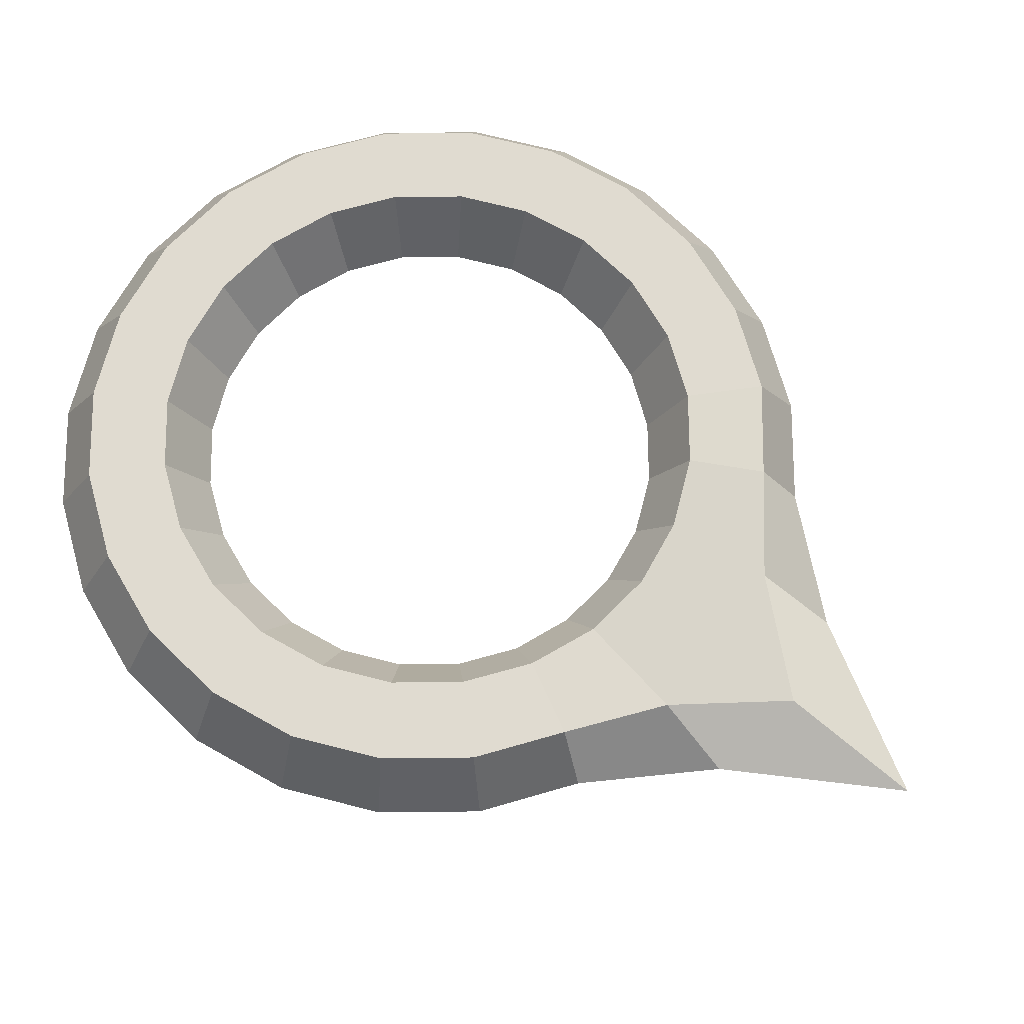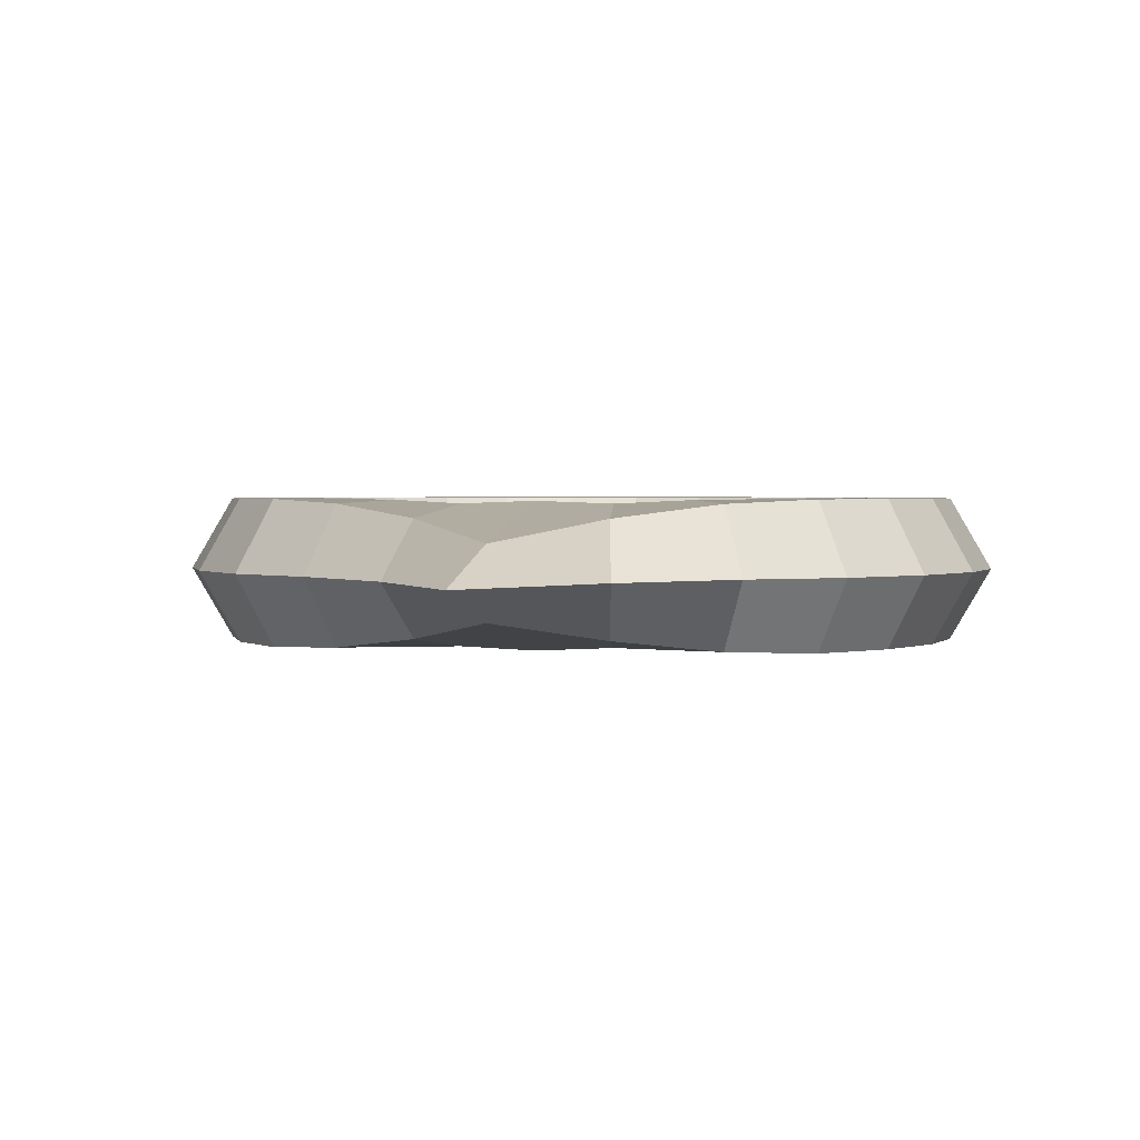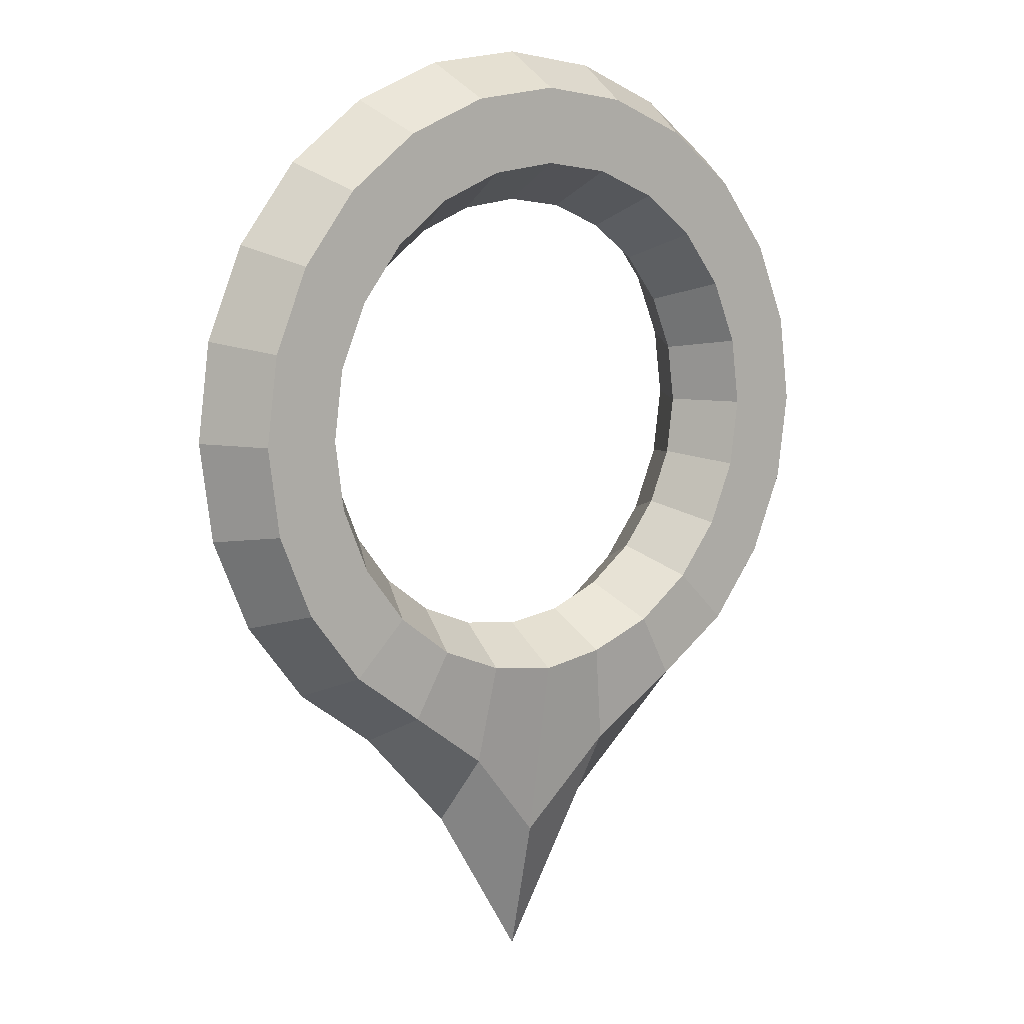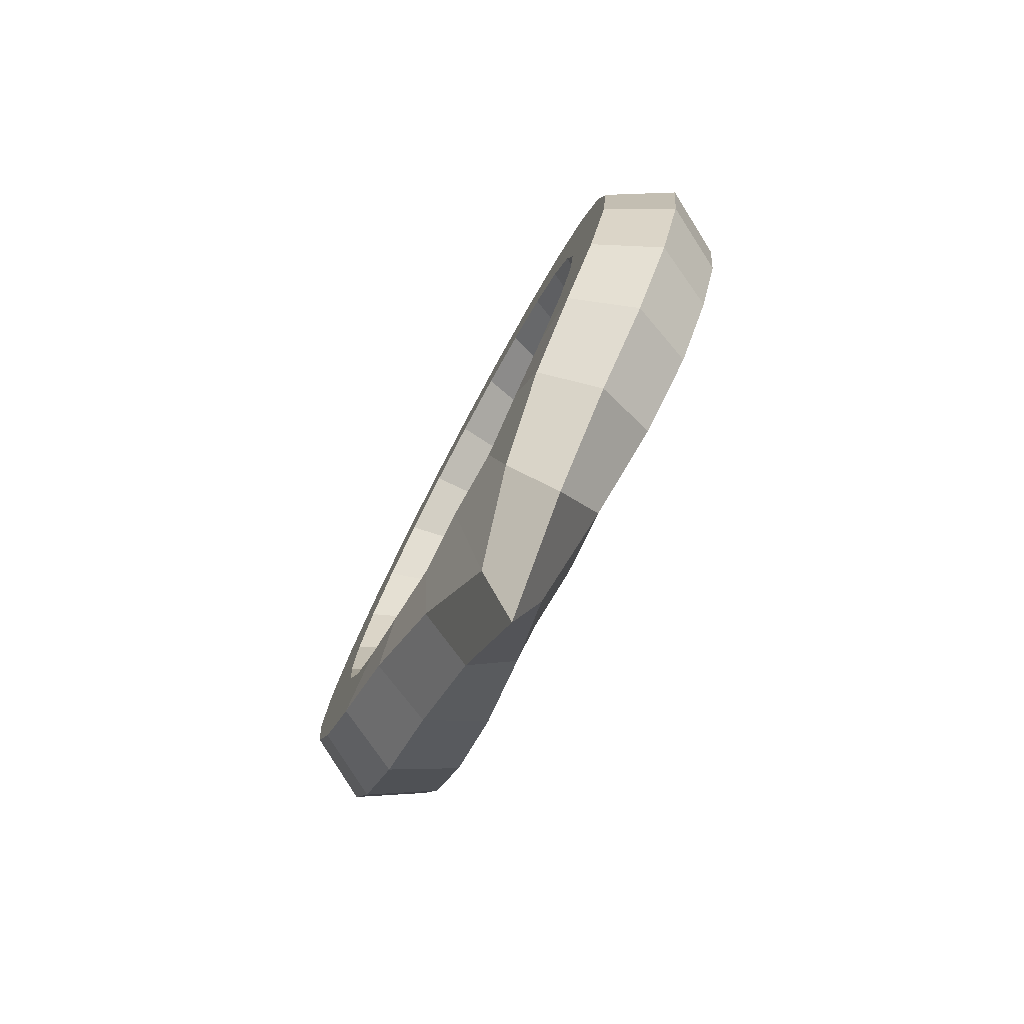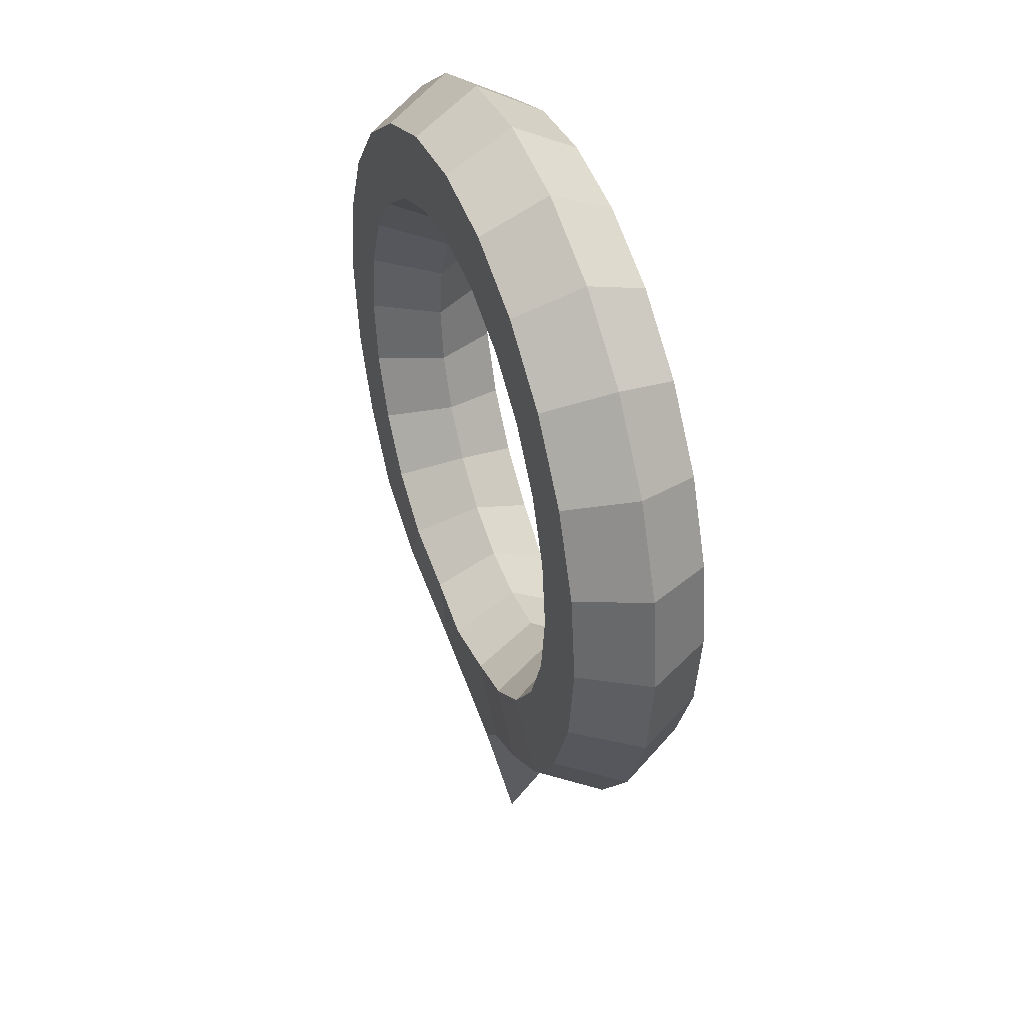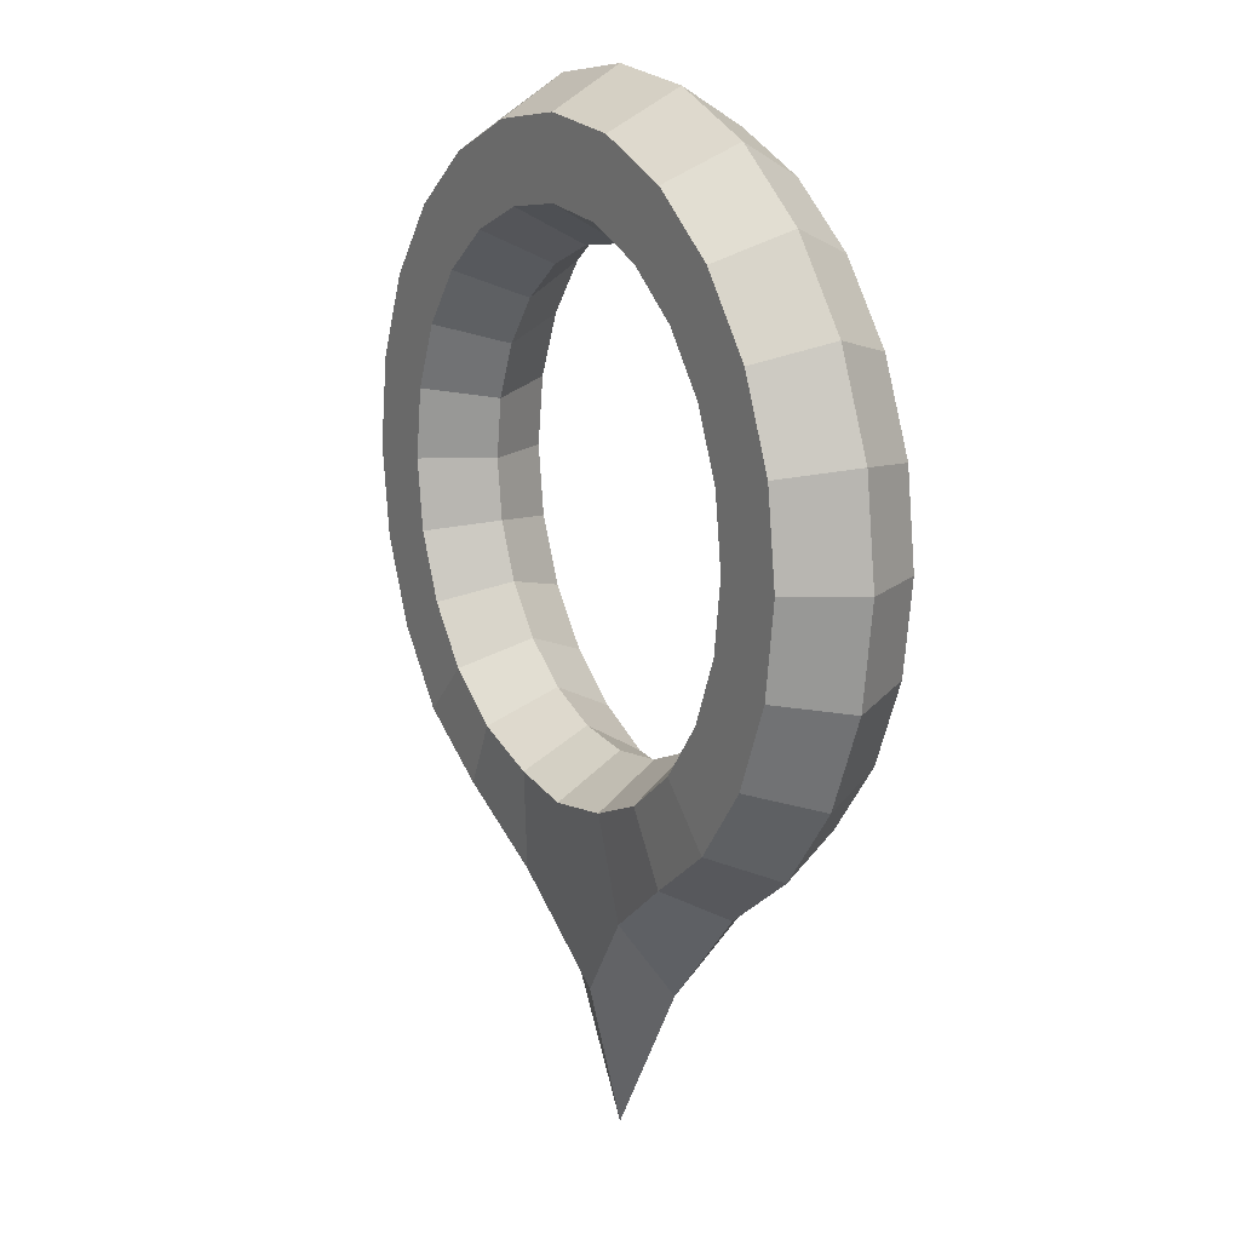
<metadata>
{"format":"obj","ext":"obj","renderer":"f3d","projection":"perspective","resolution":1024,"background":"white","views":[{"elev":69.9,"azim":126.9,"up":"+Y"},{"elev":1.8,"azim":-169.1,"up":"+Y"},{"elev":9.8,"azim":-37.1,"up":"+Z"},{"elev":-78.7,"azim":-118.0,"up":"+Z"},{"elev":42.6,"azim":69.5,"up":"+Z"},{"elev":15.1,"azim":-120.7,"up":"+Z"}]}
</metadata>
<code>
o Torus
v 0.6392 0 0
v 0.5752 0.1107 0
v 0.4474 0.1107 0
v 0.3835 0 0
v 0.4474 -0.1107 0
v 0.5752 -0.1107 0
v 0.6174 0 -0.1654
v 0.5556 0.1107 -0.1489
v 0.4322 0.1107 -0.1158
v 0.3704 0 -0.09925
v 0.4322 -0.1107 -0.1158
v 0.5556 -0.1107 -0.1489
v 0.5535 0 -0.3196
v 0.4982 0.1107 -0.2876
v 0.3875 0.1107 -0.2237
v 0.3321 0 -0.1917
v 0.3875 -0.1107 -0.2237
v 0.4982 -0.1107 -0.2876
v 0.452 0 -0.452
v 0.4068 0.1107 -0.4068
v 0.3164 0.1107 -0.3164
v 0.2712 0 -0.2712
v 0.3164 -0.1107 -0.3164
v 0.4068 -0.1107 -0.4068
v 0.3166 0 -0.5535
v 0.2833 0.1044 -0.4982
v 0.2231 0.1095 -0.3875
v 0.1917 0 -0.3321
v 0.2231 -0.1095 -0.3875
v 0.2833 -0.1044 -0.4982
v 0.1566 0 -0.7262
v 0.1411 0.08464 -0.6027
v 0.1143 0.1044 -0.4322
v 0.09925 0 -0.3704
v 0.1143 -0.1044 -0.4322
v 0.1411 -0.08464 -0.6027
v 3.1e-05 0 -0.9968
v 0.001477 0.05281 -0.7619
v 0.000127 0.1086 -0.4483
v 0 0 -0.3835
v 0.000127 -0.1086 -0.4483
v 0.001477 -0.05281 -0.7619
v -0.1608 0 -0.7262
v -0.1381 0.08464 -0.6027
v -0.1135 0.1044 -0.4322
v -0.09925 0 -0.3704
v -0.1135 -0.1044 -0.4322
v -0.1381 -0.08464 -0.6027
v -0.3162 0 -0.5535
v -0.2825 0.1044 -0.4982
v -0.223 0.1095 -0.3875
v -0.1917 0 -0.3321
v -0.223 -0.1095 -0.3875
v -0.2825 -0.1044 -0.4982
v -0.452 0 -0.452
v -0.4068 0.1107 -0.4068
v -0.3164 0.1107 -0.3164
v -0.2712 0 -0.2712
v -0.3164 -0.1107 -0.3164
v -0.4068 -0.1107 -0.4068
v -0.5535 0 -0.3196
v -0.4982 0.1107 -0.2876
v -0.3875 0.1107 -0.2237
v -0.3321 0 -0.1917
v -0.3875 -0.1107 -0.2237
v -0.4982 -0.1107 -0.2876
v -0.6174 0 -0.1654
v -0.5556 0.1107 -0.1489
v -0.4322 0.1107 -0.1158
v -0.3704 0 -0.09925
v -0.4322 -0.1107 -0.1158
v -0.5556 -0.1107 -0.1489
v -0.6392 0 -0
v -0.5752 0.1107 -0
v -0.4474 0.1107 -0
v -0.3835 0 -0
v -0.4474 -0.1107 -0
v -0.5752 -0.1107 -0
v -0.6174 0 0.1654
v -0.5556 0.1107 0.1489
v -0.4322 0.1107 0.1158
v -0.3704 0 0.09925
v -0.4322 -0.1107 0.1158
v -0.5556 -0.1107 0.1489
v -0.5535 0 0.3196
v -0.4982 0.1107 0.2876
v -0.3875 0.1107 0.2237
v -0.3321 0 0.1917
v -0.3875 -0.1107 0.2237
v -0.4982 -0.1107 0.2876
v -0.452 0 0.452
v -0.4068 0.1107 0.4068
v -0.3164 0.1107 0.3164
v -0.2712 0 0.2712
v -0.3164 -0.1107 0.3164
v -0.4068 -0.1107 0.4068
v -0.3196 0 0.5535
v -0.2876 0.1107 0.4982
v -0.2237 0.1107 0.3875
v -0.1917 0 0.3321
v -0.2237 -0.1107 0.3875
v -0.2876 -0.1107 0.4982
v -0.1654 0 0.6174
v -0.1489 0.1107 0.5556
v -0.1158 0.1107 0.4322
v -0.09925 0 0.3704
v -0.1158 -0.1107 0.4322
v -0.1489 -0.1107 0.5556
v 0 0 0.6392
v 0 0.1107 0.5752
v 0 0.1107 0.4474
v 0 0 0.3835
v 0 -0.1107 0.4474
v 0 -0.1107 0.5752
v 0.1654 0 0.6174
v 0.1489 0.1107 0.5556
v 0.1158 0.1107 0.4322
v 0.09925 0 0.3704
v 0.1158 -0.1107 0.4322
v 0.1489 -0.1107 0.5556
v 0.3196 0 0.5535
v 0.2876 0.1107 0.4982
v 0.2237 0.1107 0.3875
v 0.1917 0 0.3321
v 0.2237 -0.1107 0.3875
v 0.2876 -0.1107 0.4982
v 0.452 0 0.452
v 0.4068 0.1107 0.4068
v 0.3164 0.1107 0.3164
v 0.2712 0 0.2712
v 0.3164 -0.1107 0.3164
v 0.4068 -0.1107 0.4068
v 0.5535 0 0.3196
v 0.4982 0.1107 0.2876
v 0.3875 0.1107 0.2237
v 0.3321 0 0.1917
v 0.3875 -0.1107 0.2237
v 0.4982 -0.1107 0.2876
v 0.6174 0 0.1654
v 0.5556 0.1107 0.1489
v 0.4322 0.1107 0.1158
v 0.3704 0 0.09925
v 0.4322 -0.1107 0.1158
v 0.5556 -0.1107 0.1489
f 11 10 16 17
f 9 3 2 8
f 10 4 3 9
f 5 4 10 11
f 12 6 5 11
f 7 1 6 12
f 21 22 16 15
f 16 10 9 15
f 20 14 13 19
f 4 5 143 142
f 41 35 34 40
f 20 19 25 26
f 17 16 22 23
f 27 21 20 26
f 24 18 17 23
f 38 37 43 44
f 15 14 20 21
f 28 27 33 34
f 30 25 19 24
f 36 30 29 35
f 31 32 26 25
f 54 49 43 48
f 24 23 29 30
f 34 33 39 40
f 31 25 30 36
f 27 26 32 33
f 38 32 31 37
f 46 45 51 52
f 29 28 34 35
f 69 70 64 63
f 44 45 39 38
f 37 31 36 42
f 44 43 49 50
f 39 33 32 38
f 40 39 45 46
f 42 36 35 41
f 46 47 41 40
f 54 48 47 53
f 48 42 41 47
f 43 37 42 48
f 51 50 56 57
f 58 52 51 57
f 51 45 44 50
f 50 49 55 56
f 55 49 54 60
f 59 53 52 58
f 61 55 60 66
f 65 64 70 71
f 64 58 57 63
f 68 62 61 67
f 60 54 53 59
f 65 59 58 64
f 65 66 60 59
f 56 55 61 62
f 63 57 56 62
f 61 66 72 67
f 69 63 62 68
f 71 70 76 77
f 81 75 74 80
f 78 72 71 77
f 76 70 69 75
f 73 67 72 78
f 72 66 65 71
f 69 68 74 75
f 74 68 67 73
f 87 81 80 86
f 88 82 81 87
f 86 80 79 85
f 80 74 73 79
f 84 78 77 83
f 82 76 75 81
f 103 104 98 97
f 85 79 84 90
f 77 76 82 83
f 84 83 89 90
f 94 88 87 93
f 84 79 73 78
f 106 100 99 105
f 83 82 88 89
f 96 91 85 90
f 93 87 86 92
f 89 88 94 95
f 99 93 92 98
f 92 86 85 91
f 94 93 99 100
f 90 89 95 96
f 97 98 92 91
f 105 99 98 104
f 97 91 96 102
f 101 102 96 95
f 97 102 108 103
f 95 94 100 101
f 104 103 109 110
f 120 115 109 114
f 106 107 101 100
f 102 101 107 108
f 112 106 105 111
f 1 2 140 139
f 109 103 108 114
f 105 104 110 111
f 113 107 106 112
f 112 111 117 118
f 120 119 125 126
f 110 109 115 116
f 108 107 113 114
f 119 113 112 118
f 125 124 130 131
f 117 111 110 116
f 122 116 115 121
f 114 113 119 120
f 138 132 131 137
f 119 118 124 125
f 122 123 117 116
f 124 118 117 123
f 132 126 125 131
f 129 123 122 128
f 124 123 129 130
f 121 115 120 126
f 128 122 121 127
f 127 121 126 132
f 127 132 138 133
f 142 136 135 141
f 135 129 128 134
f 137 131 130 136
f 140 134 133 139
f 134 128 127 133
f 143 137 136 142
f 130 129 135 136
f 144 138 137 143
f 135 134 140 141
f 133 138 144 139
f 15 9 8 14
f 142 141 3 4
f 8 2 1 7
f 13 7 12 18
f 47 46 52 53
f 139 144 6 1
f 28 29 23 22
f 2 3 141 140
f 5 6 144 143
f 19 13 18 24
f 28 22 21 27
f 14 8 7 13
f 18 12 11 17

</code>
